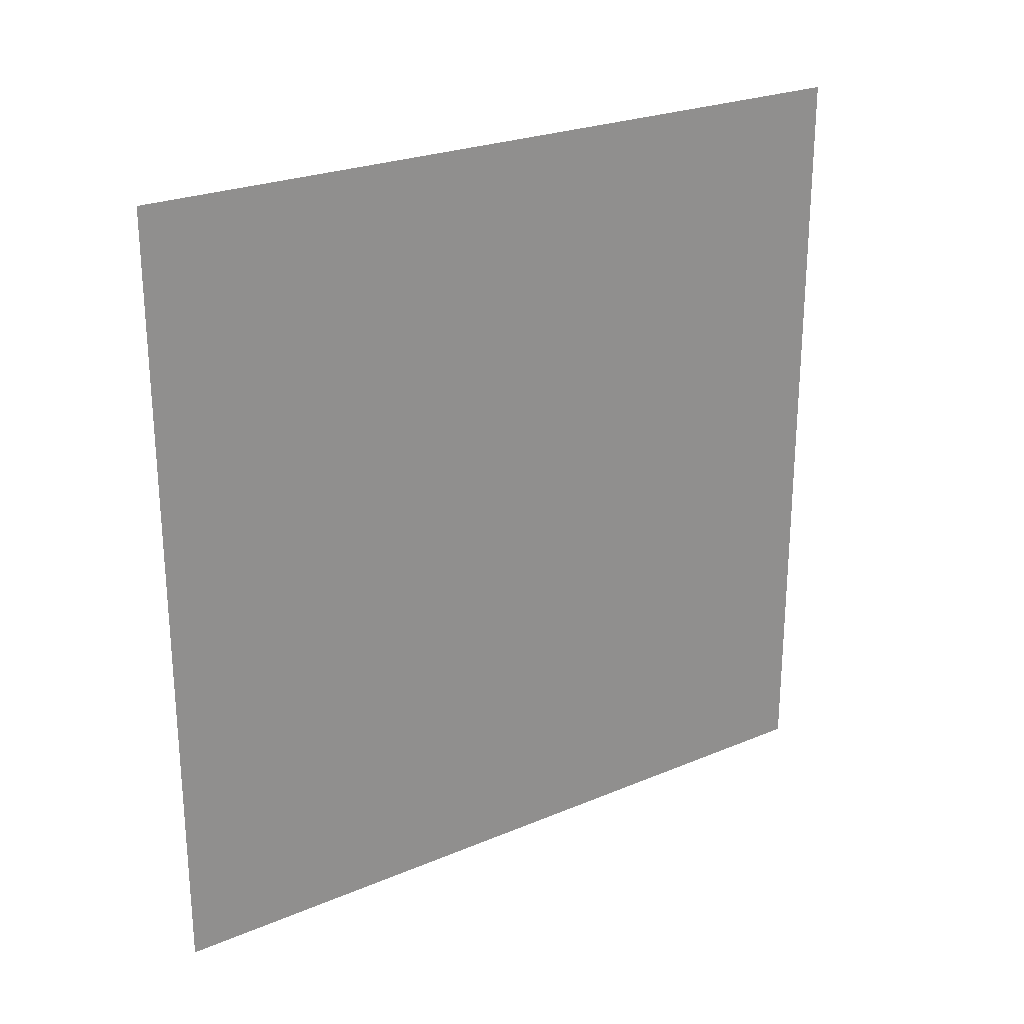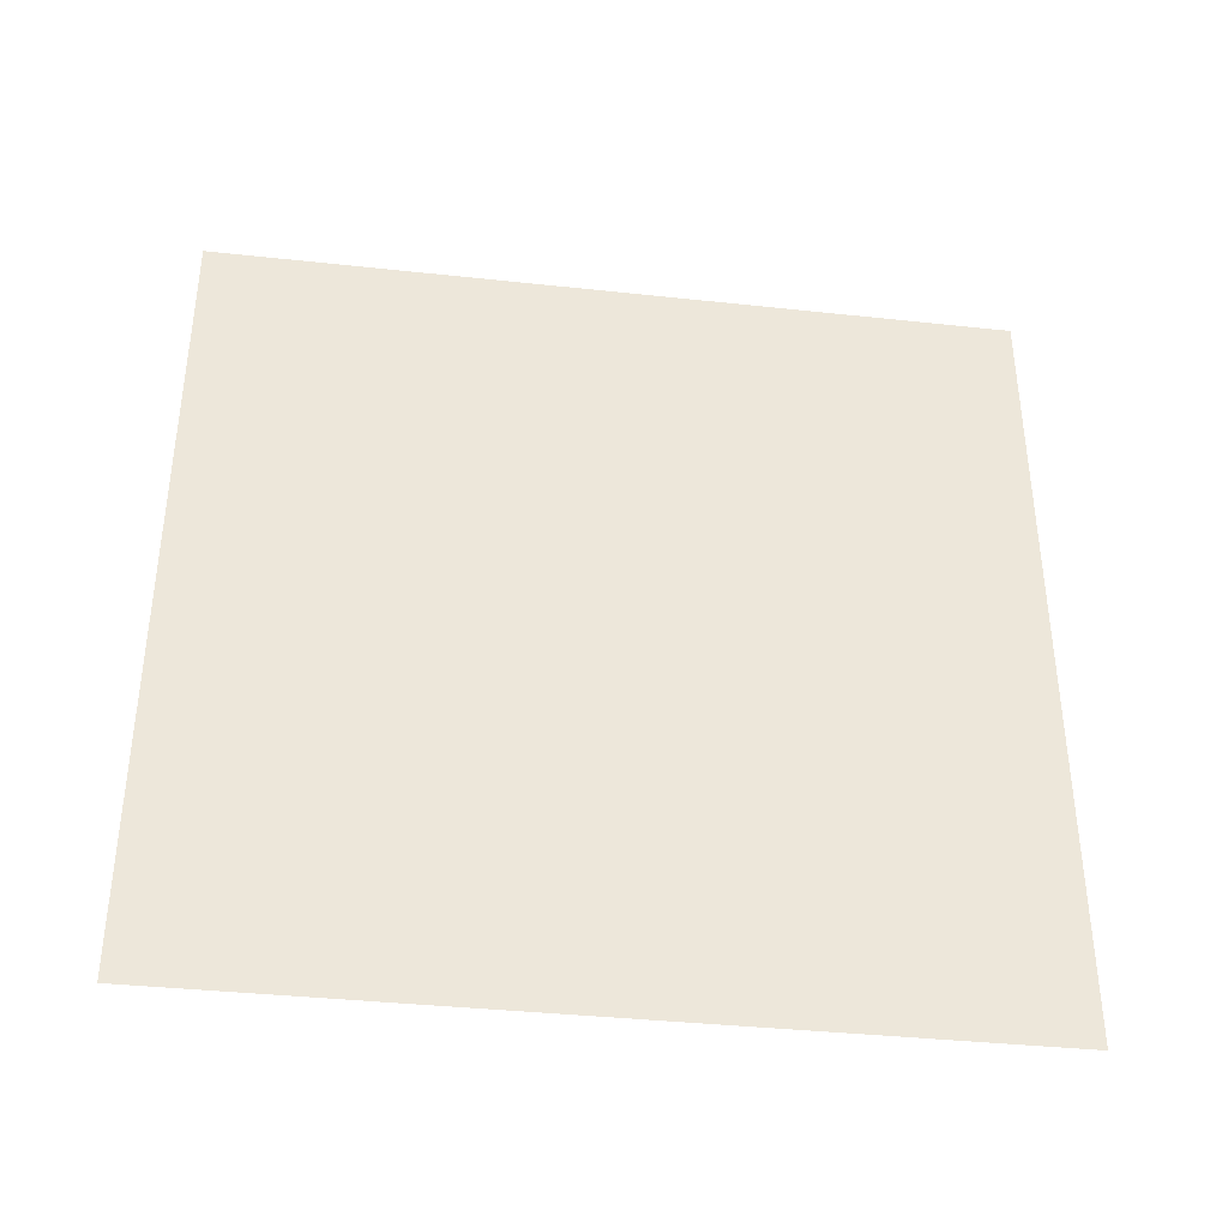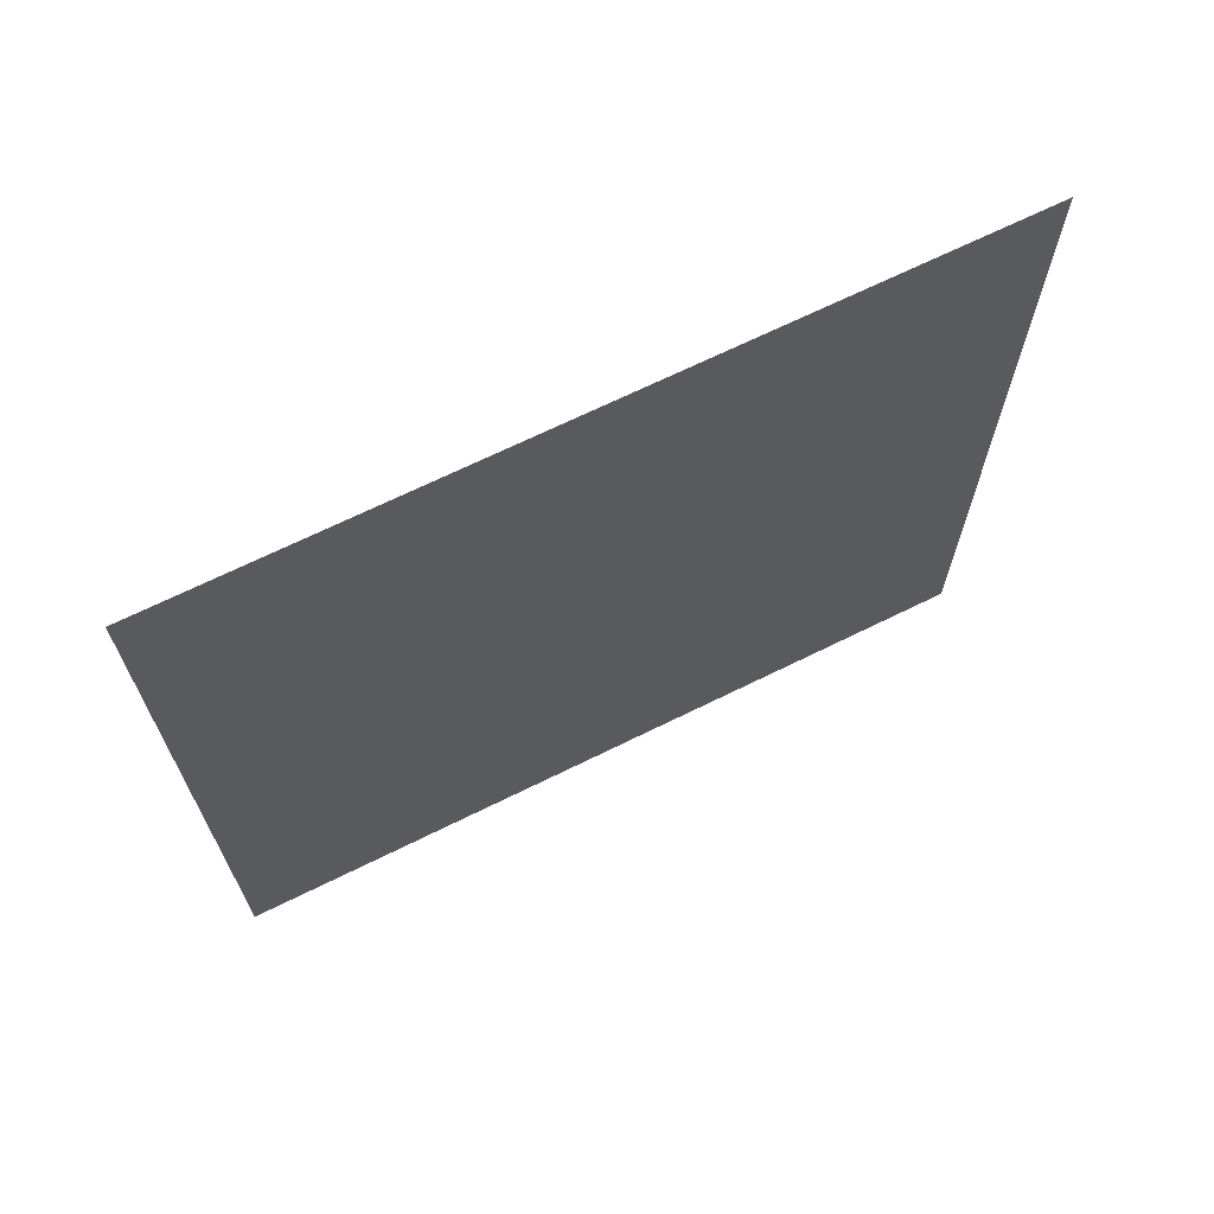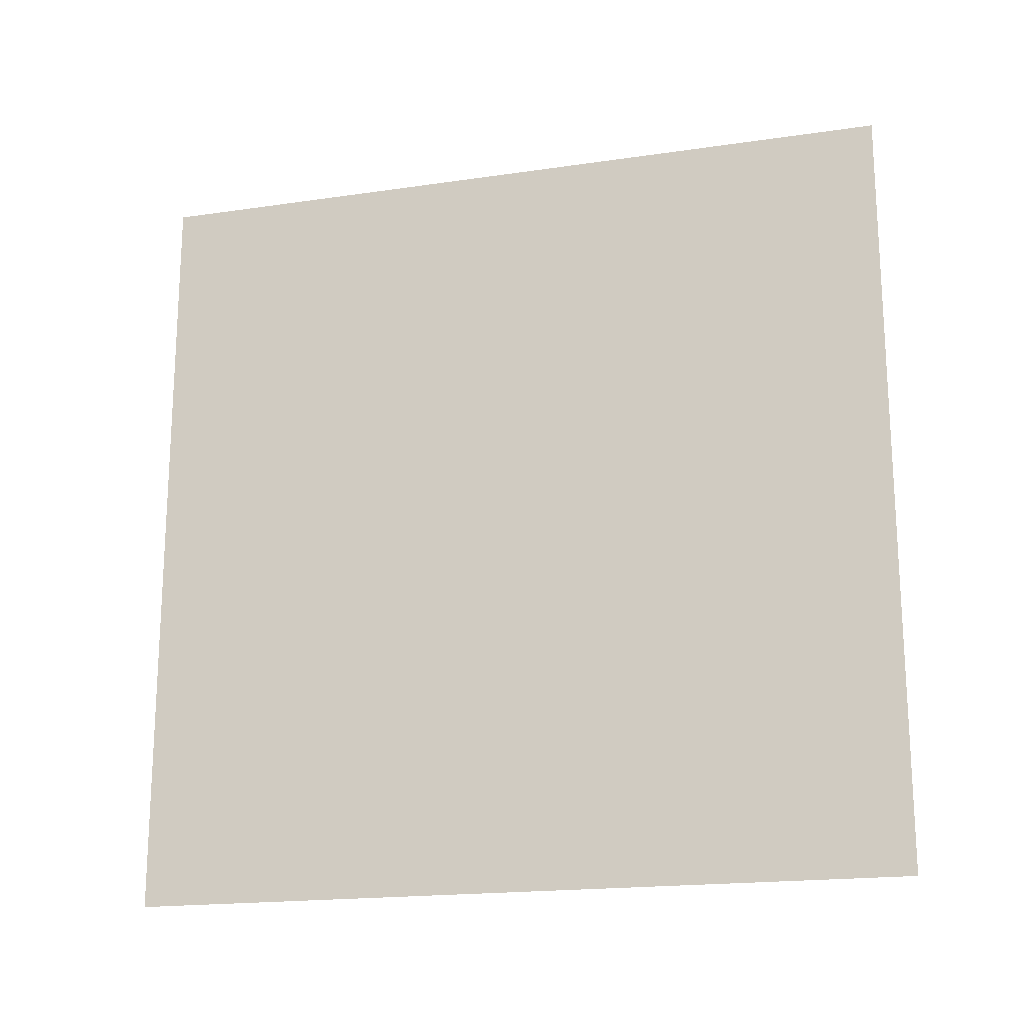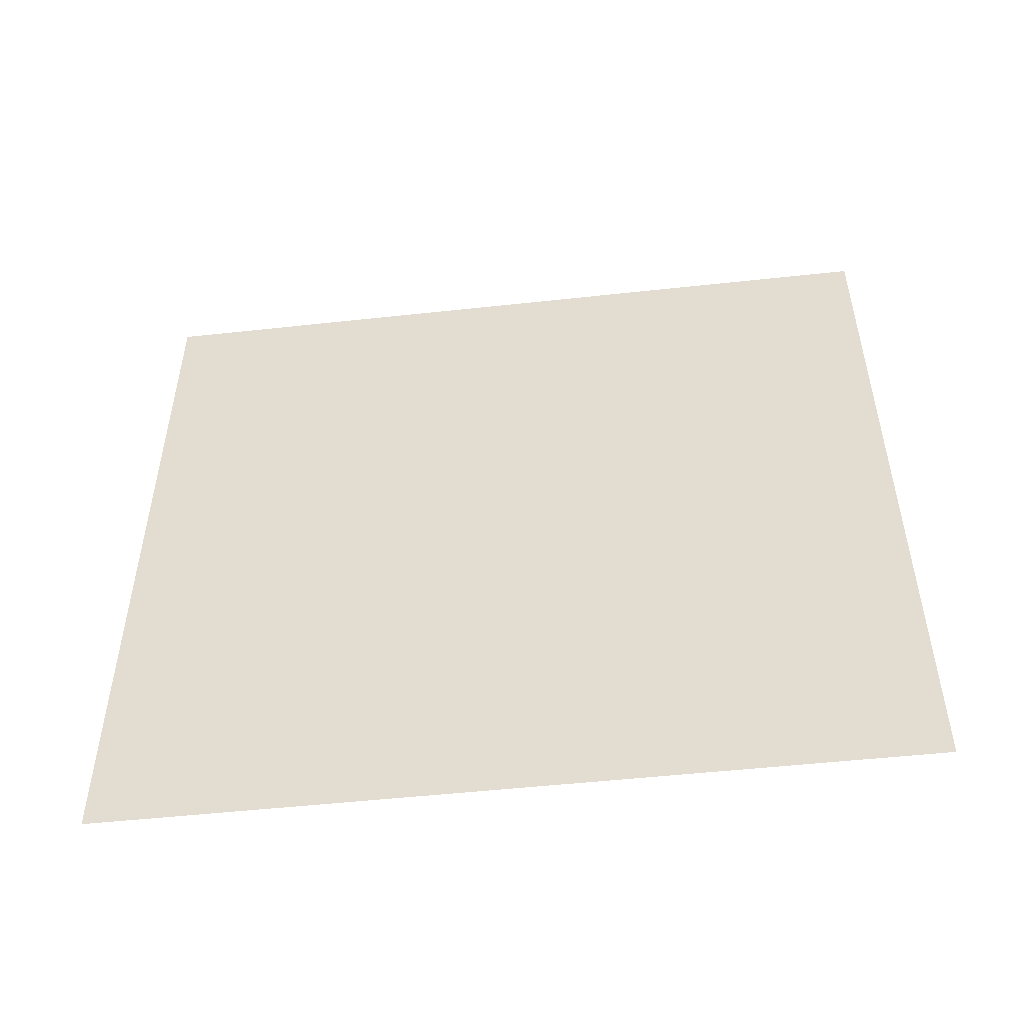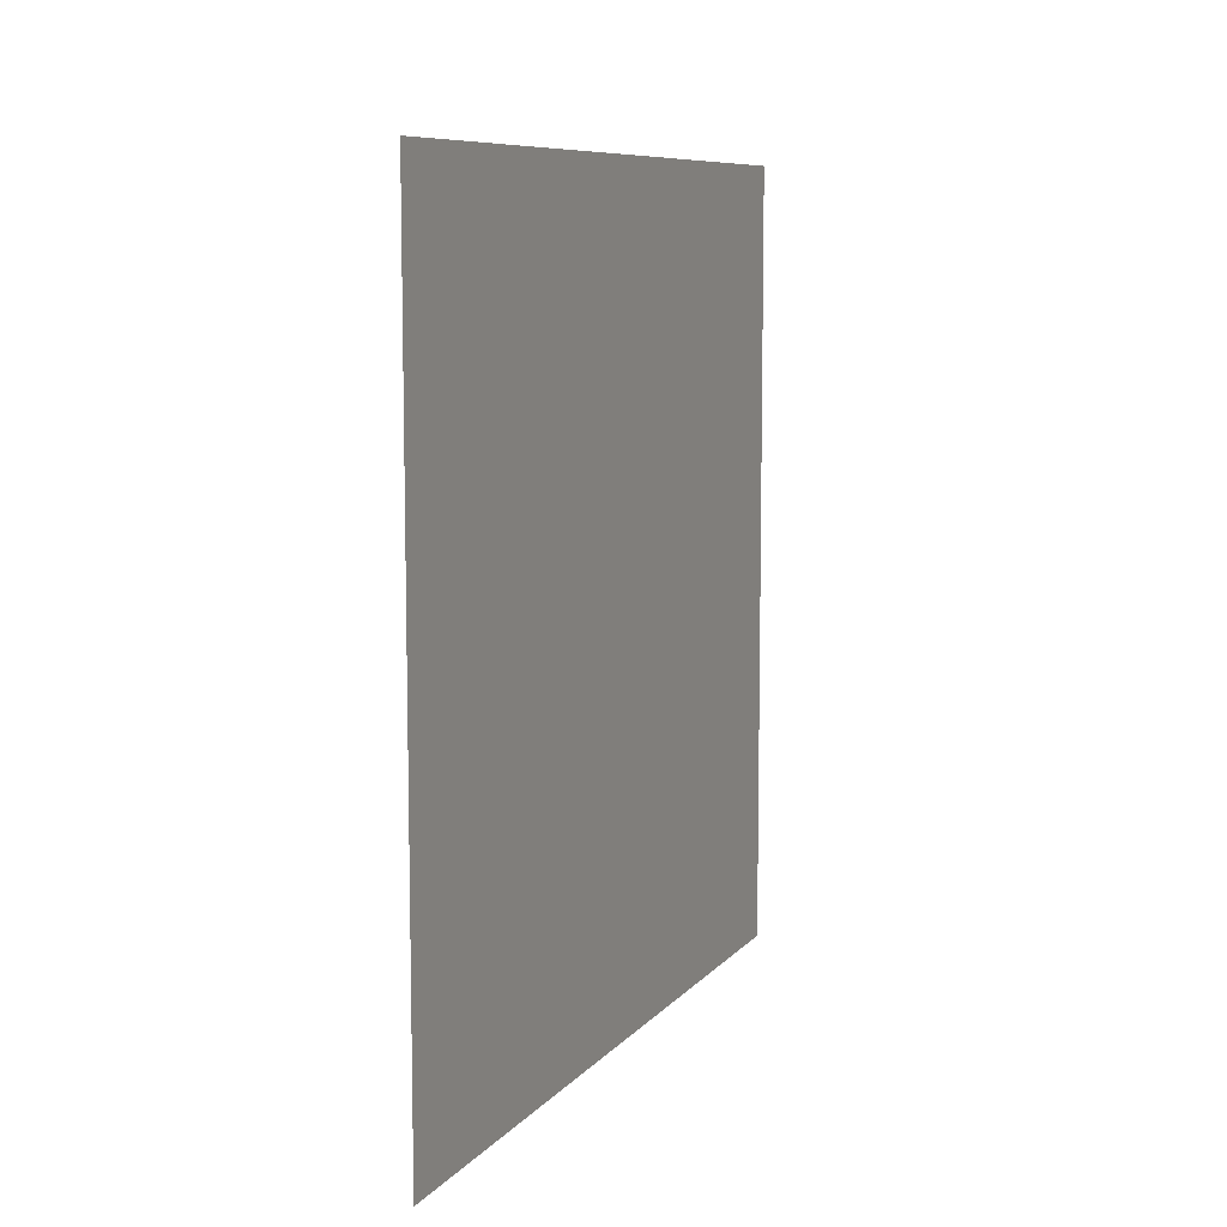
<metadata>
{"format":"obj","ext":"obj","renderer":"f3d","projection":"perspective","resolution":1024,"background":"white","views":[{"elev":24.7,"azim":55.5,"up":"+Z"},{"elev":-37.7,"azim":-97.9,"up":"+Y"},{"elev":67.9,"azim":63.6,"up":"+Y"},{"elev":-18.5,"azim":105.8,"up":"+Y"},{"elev":-51.1,"azim":-83.2,"up":"+Y"},{"elev":8.6,"azim":22.3,"up":"+Y"}]}
</metadata>
<code>
o Plane.003_Plane.004
v -1 -1 2
v -1 -1 0
v -1 1 2
v -1 1 0
f 2 3 1
f 2 4 3

</code>
